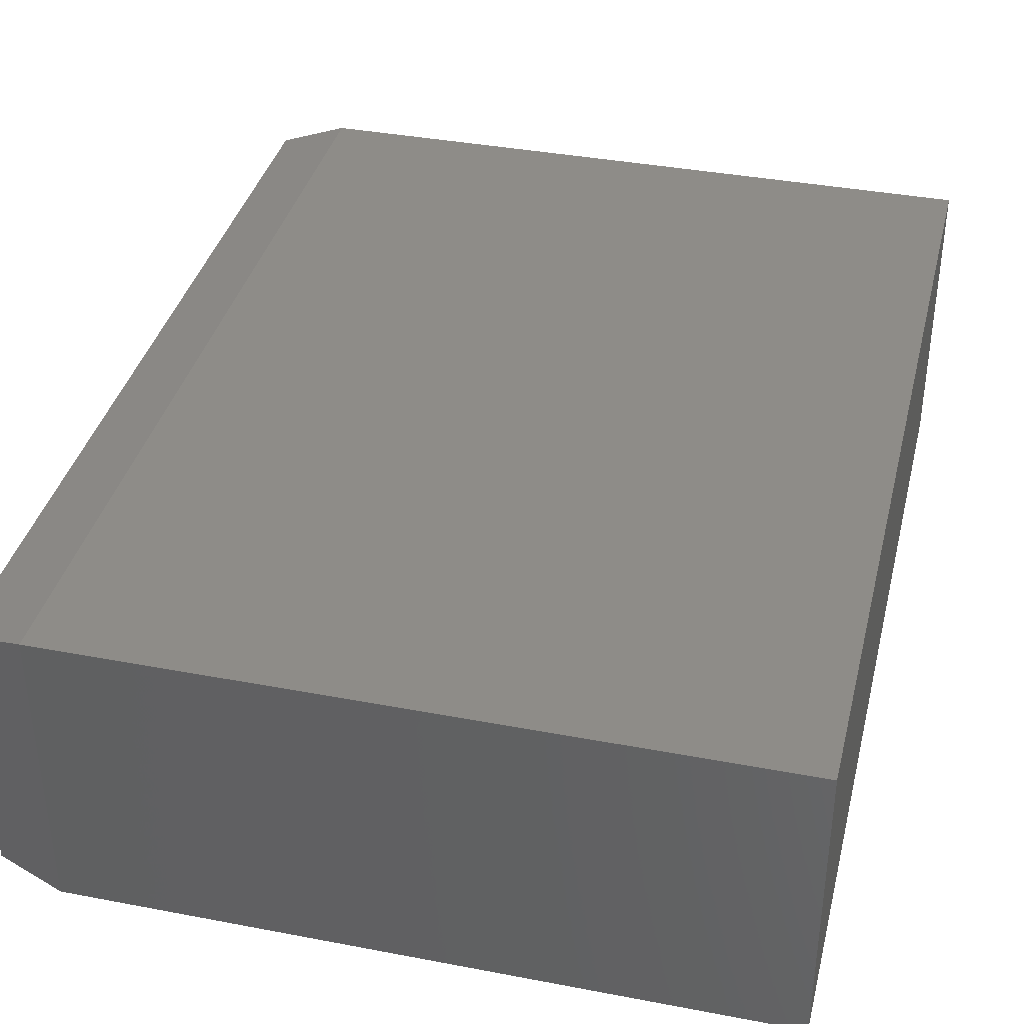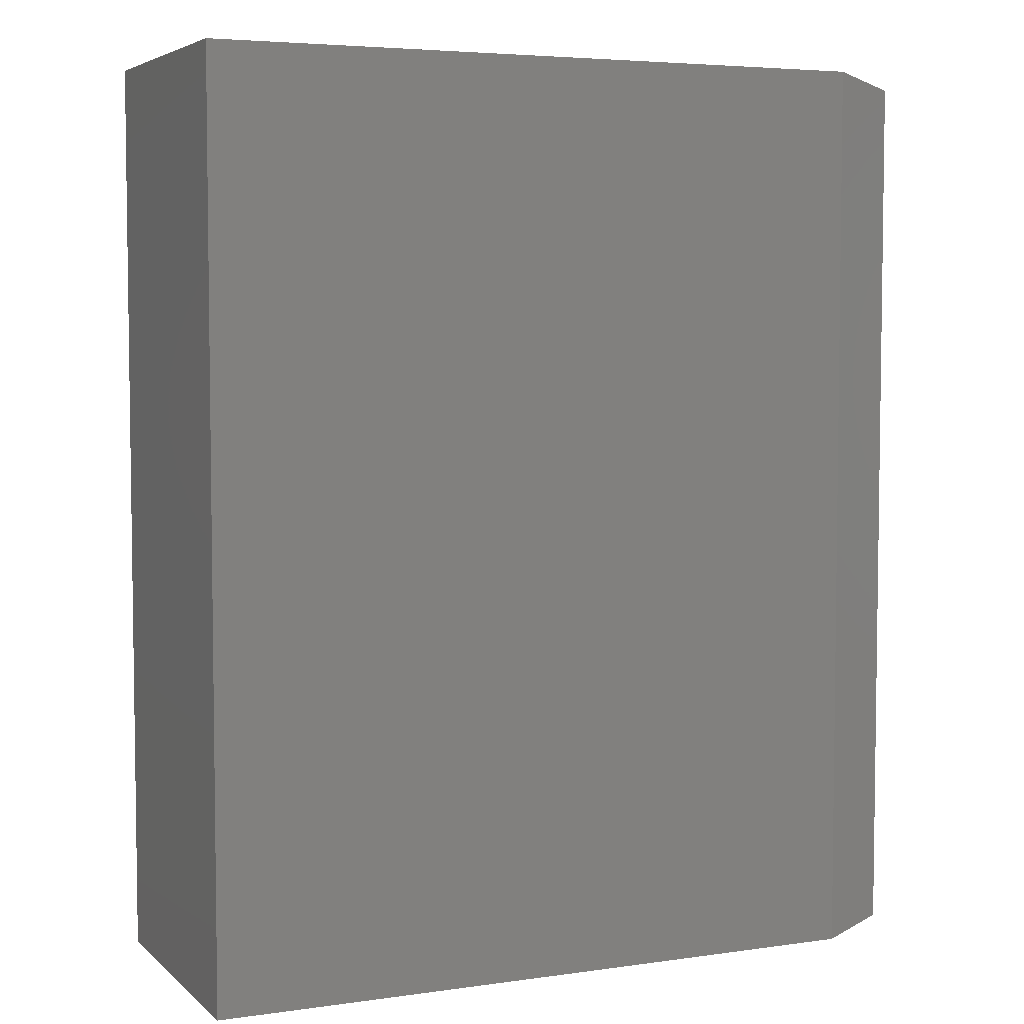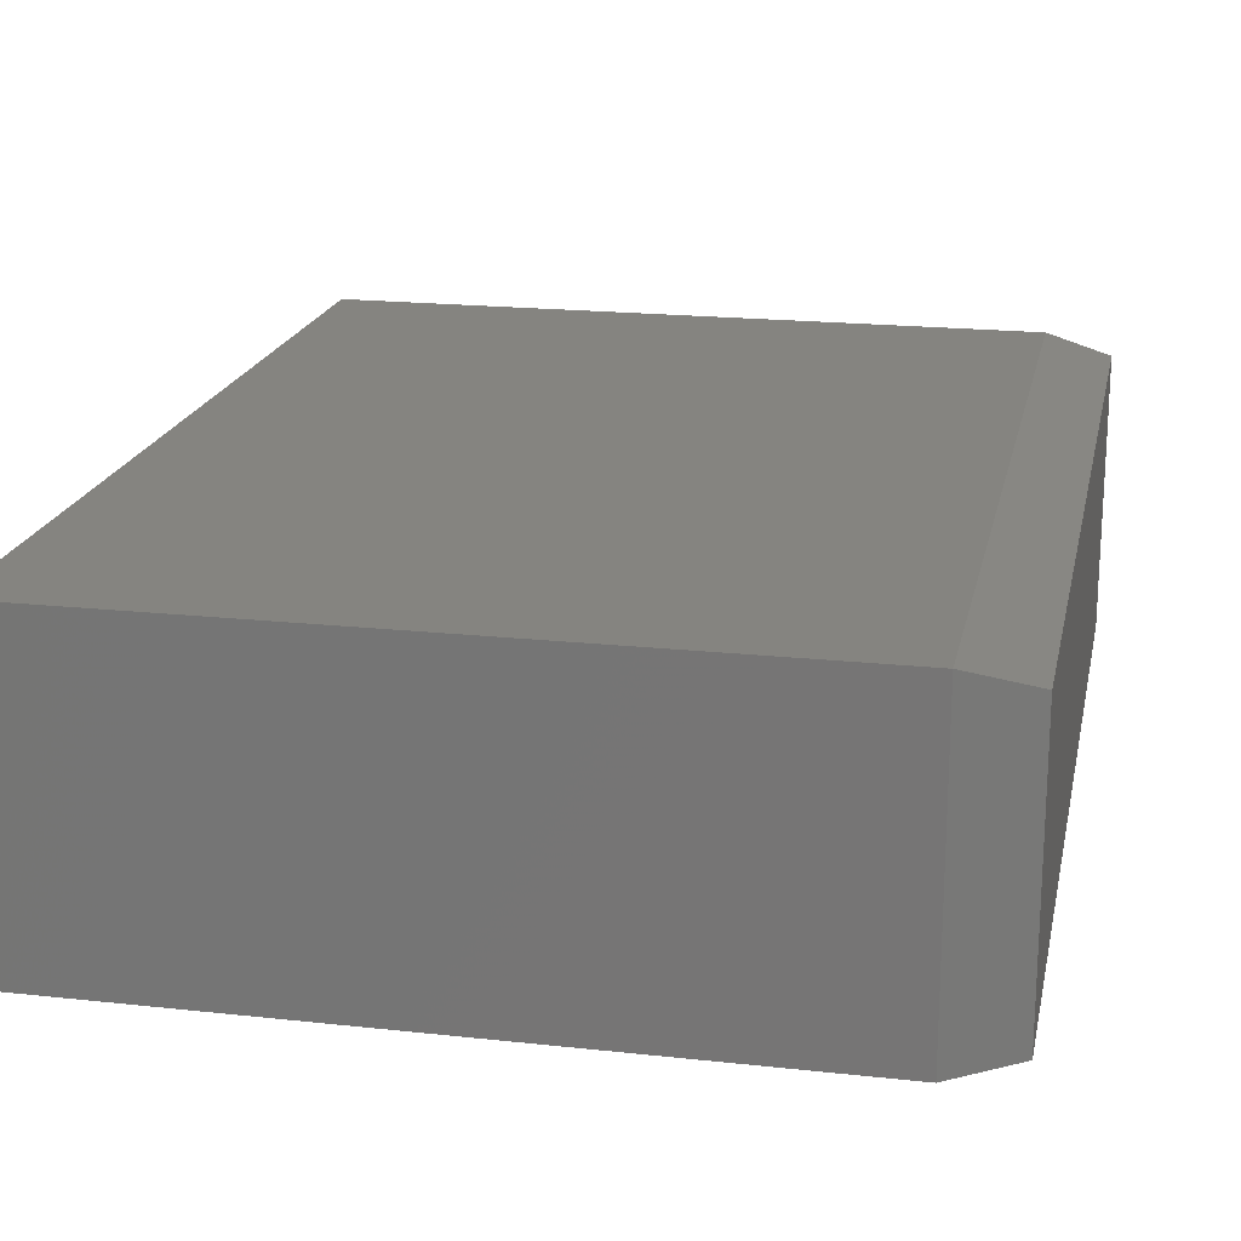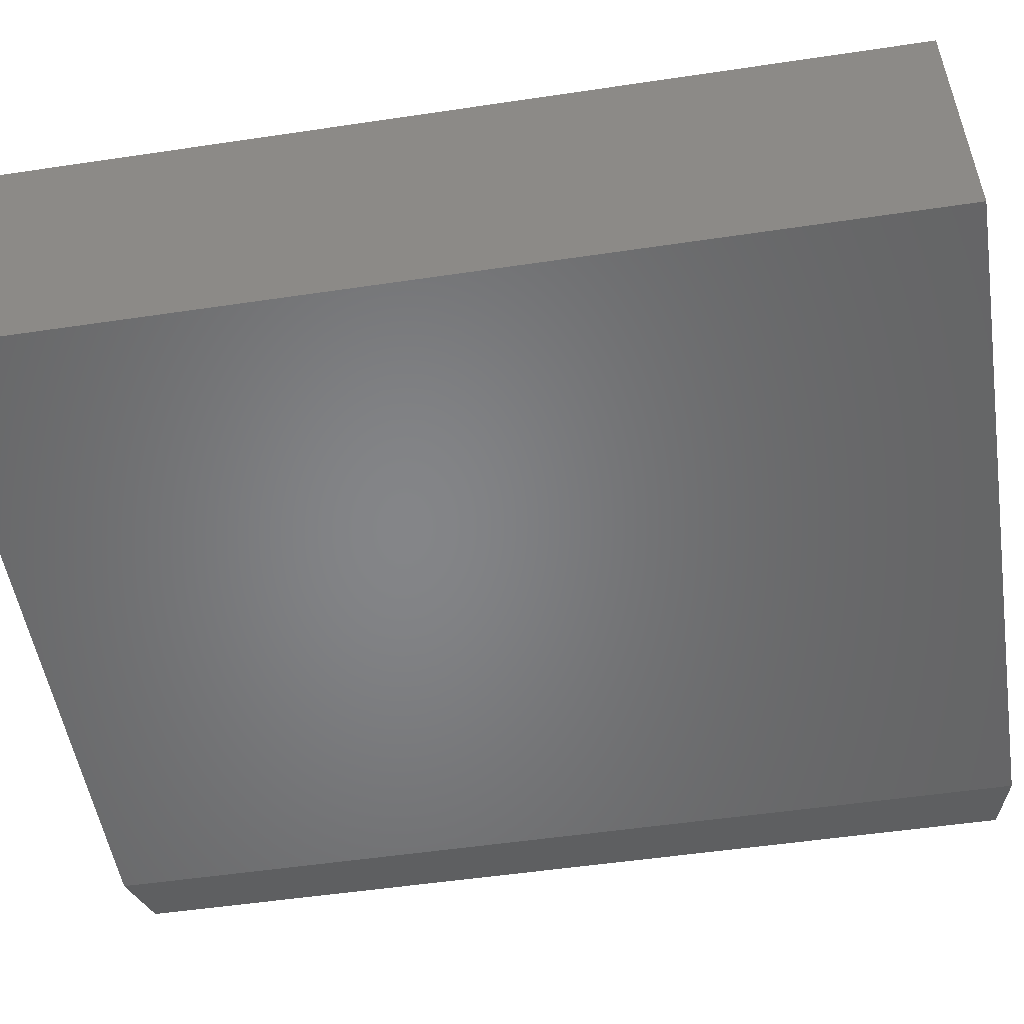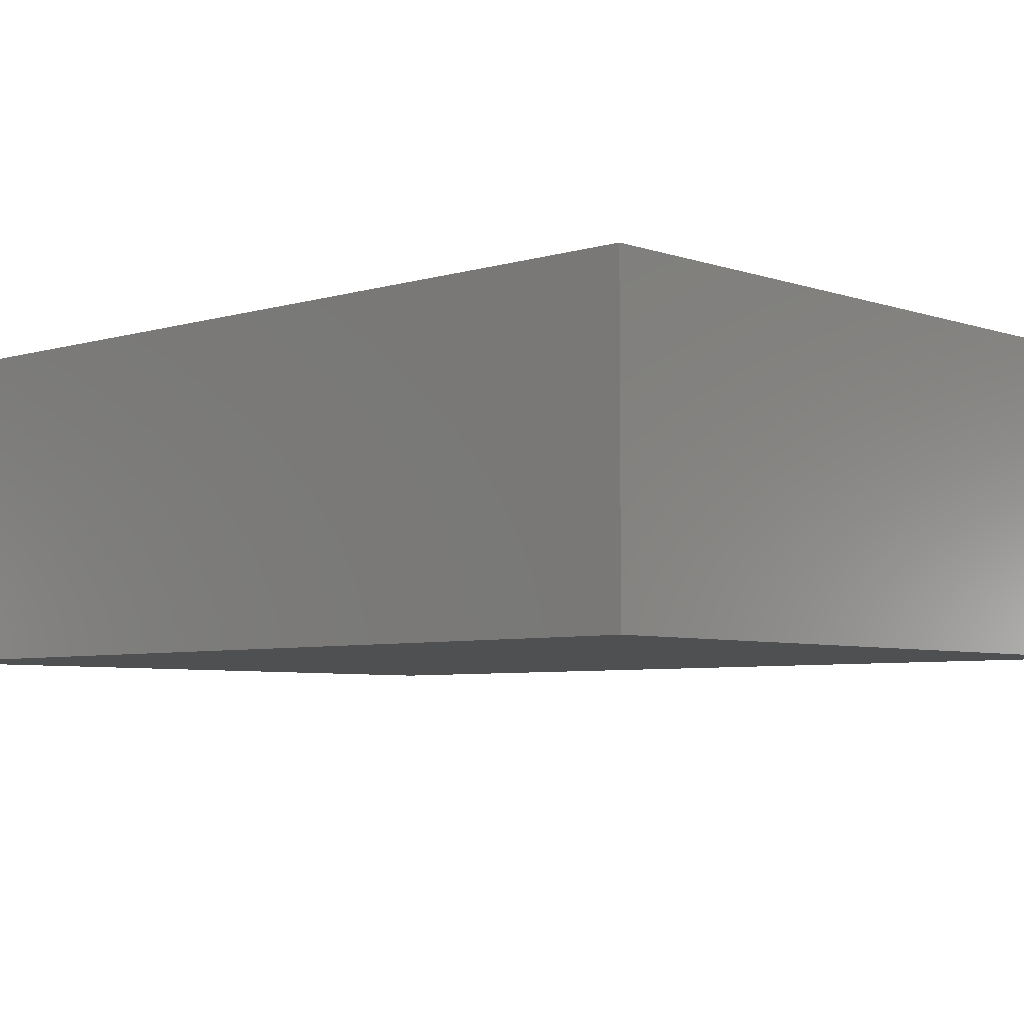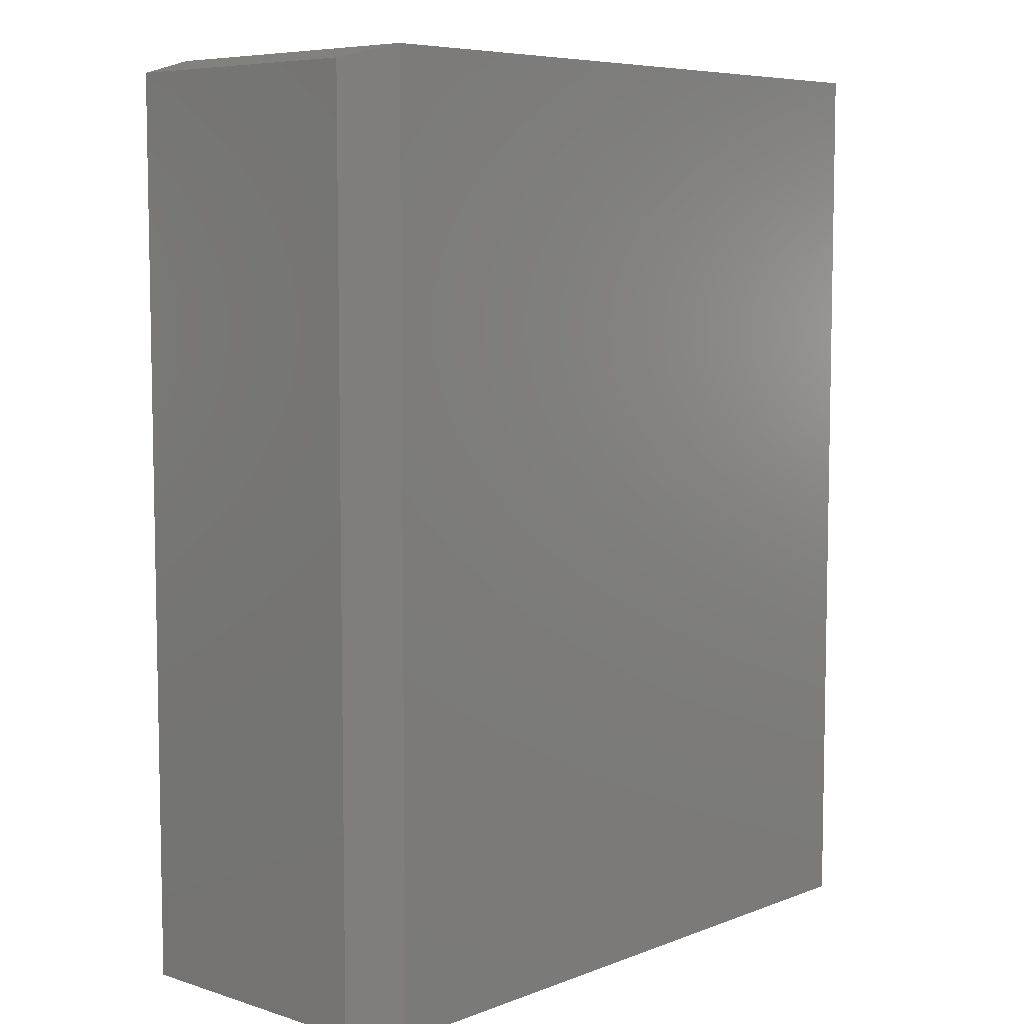
<metadata>
{"format":"stl","ext":"stl","renderer":"f3d","projection":"perspective","resolution":1024,"background":"white","views":[{"elev":37.6,"azim":13.7,"up":"+Y"},{"elev":5.0,"azim":155.9,"up":"+Z"},{"elev":19.4,"azim":-168.4,"up":"+Y"},{"elev":-52.4,"azim":99.1,"up":"+Y"},{"elev":-5.5,"azim":133.1,"up":"+Y"},{"elev":6.9,"azim":-47.6,"up":"+Z"}]}
</metadata>
<code>
# stl→obj: 12 verts, 20 faces
v -0.3438 -0.1484 -1.914e-18
v -0.001398 -0.1484 -2.288e-17
v -0.3438 -0.1484 0.4609
v -0.001398 -0.1484 0.4609
v -0.3438 1.735e-18 -1.914e-18
v -0.3438 1.735e-18 0.4609
v -0.001398 2.074e-17 -2.288e-17
v -0.001398 2.074e-17 0.4609
v -0.375 -0.1406 0.4531
v -0.375 -0.007812 0.4531
v -0.375 -0.1406 0.007812
v -0.375 -0.007812 0.007812
f 1 2 3
f 3 2 4
f 5 6 7
f 7 6 8
f 9 10 11
f 11 10 12
f 4 8 3
f 3 8 6
f 1 5 2
f 2 5 7
f 3 6 9
f 9 6 10
f 5 12 6
f 6 12 10
f 5 1 12
f 12 1 11
f 1 3 11
f 11 3 9
f 2 7 4
f 4 7 8

</code>
